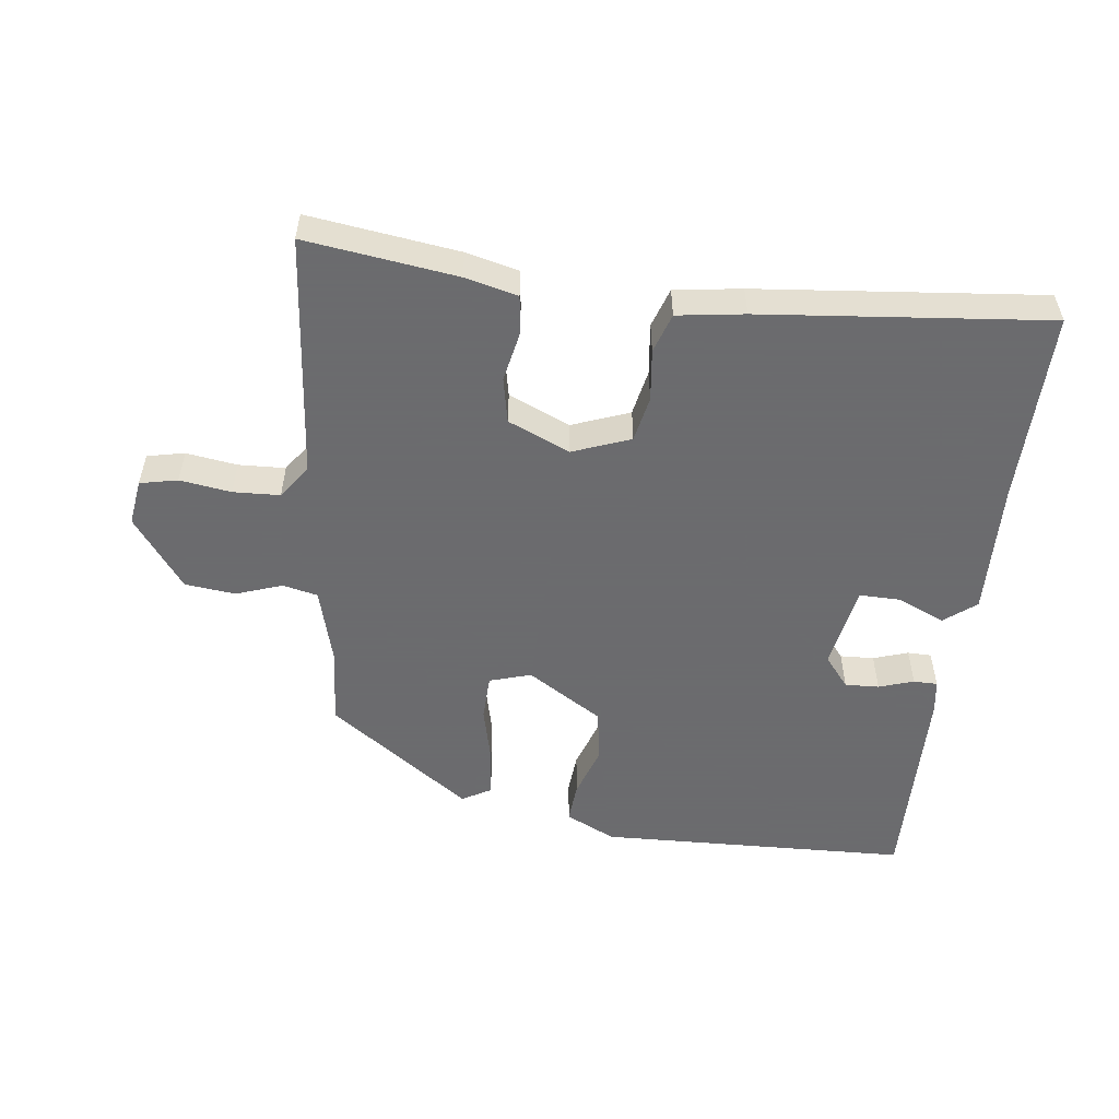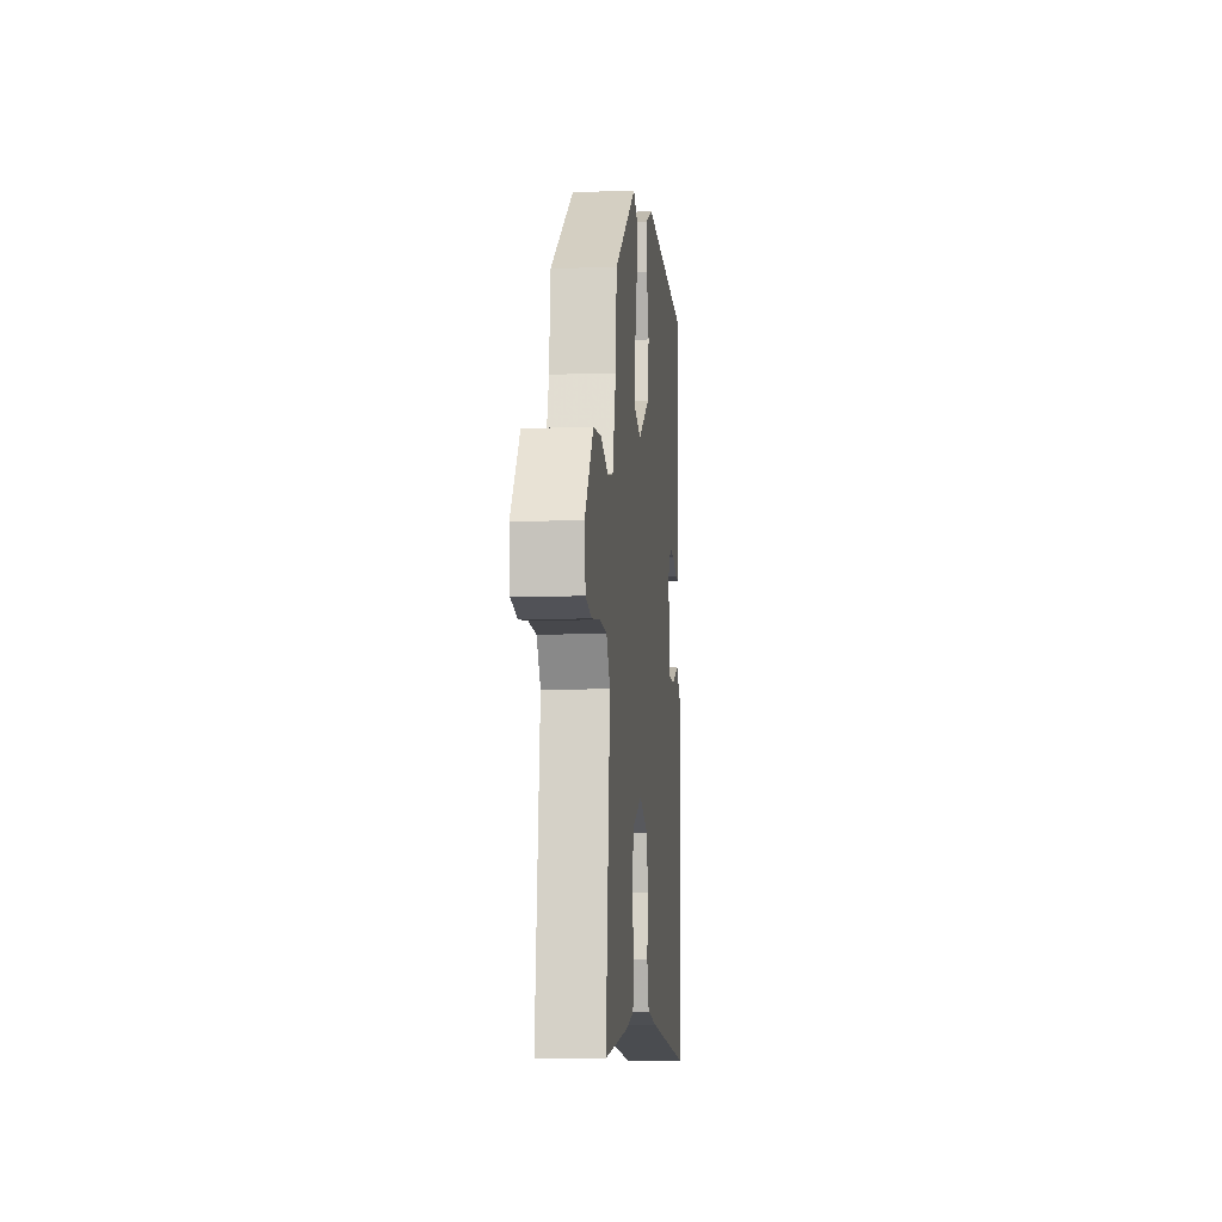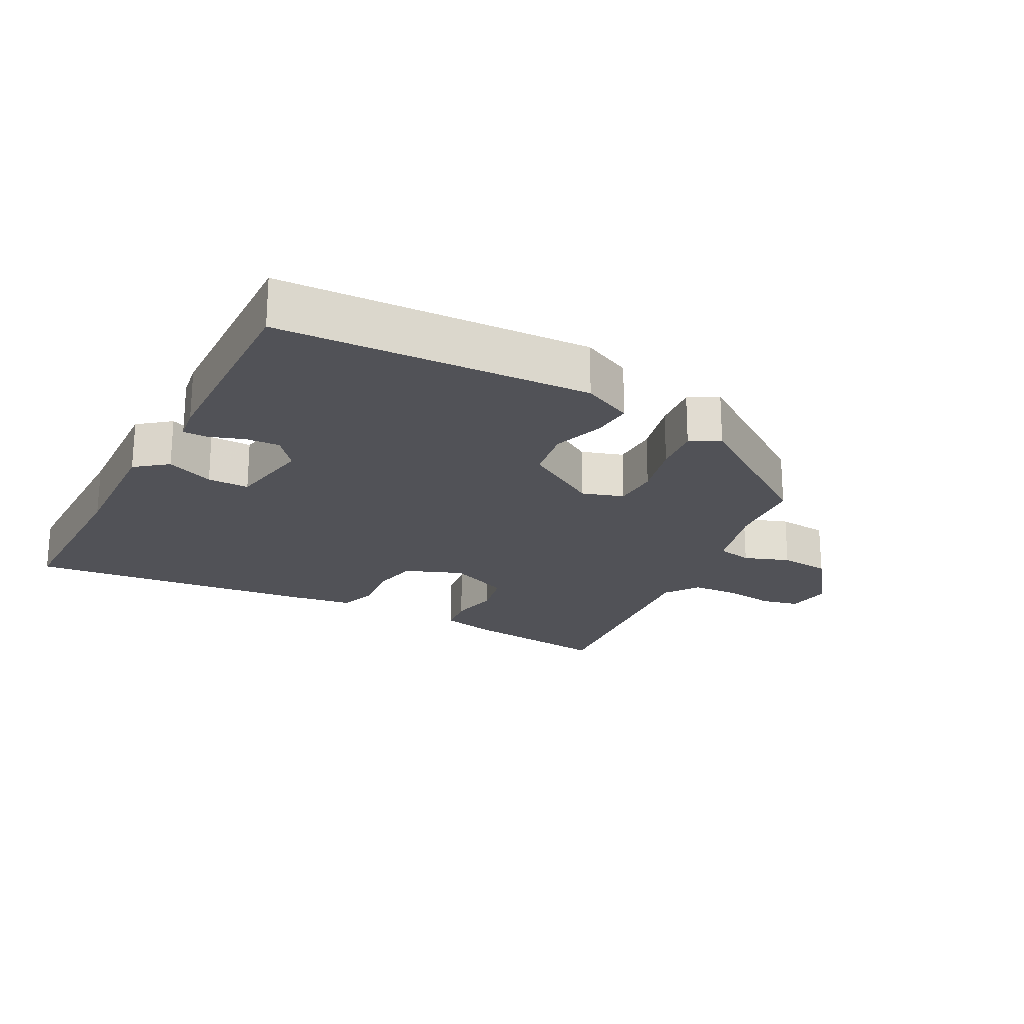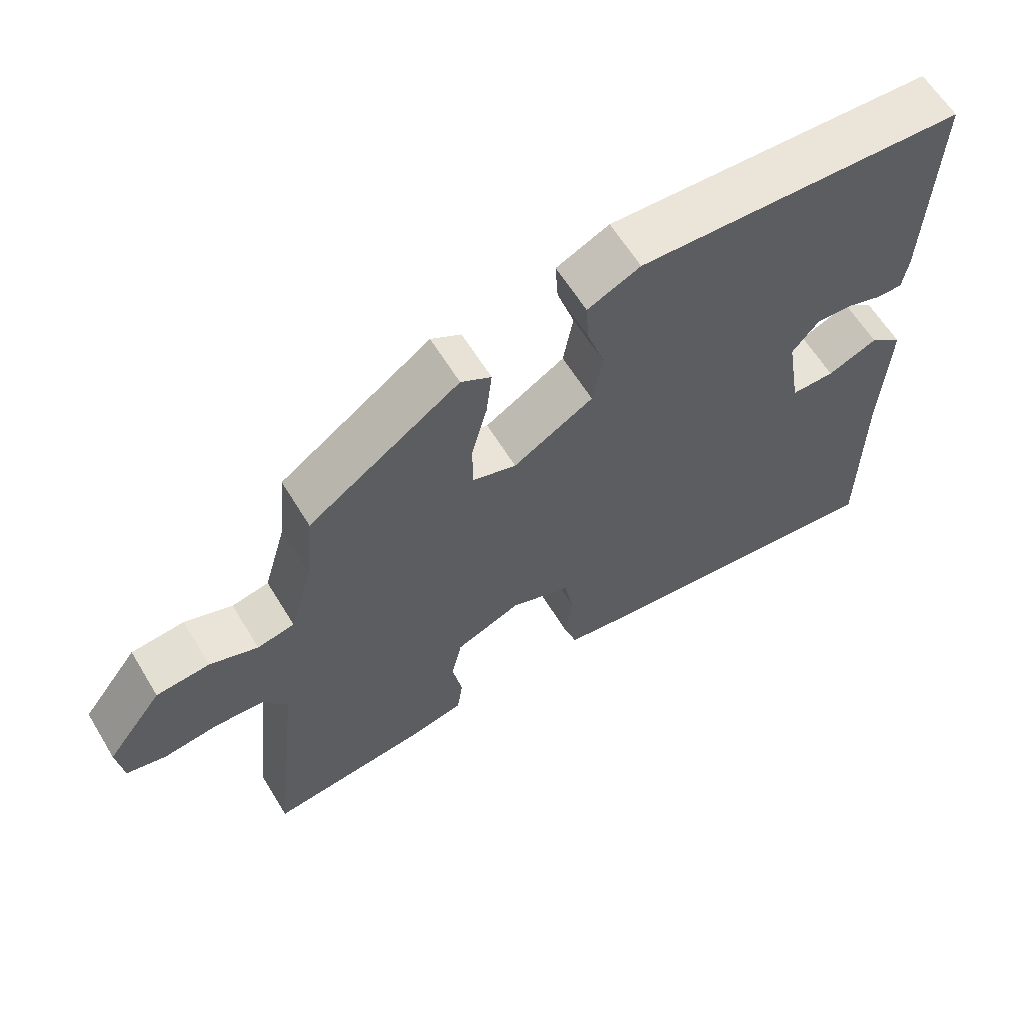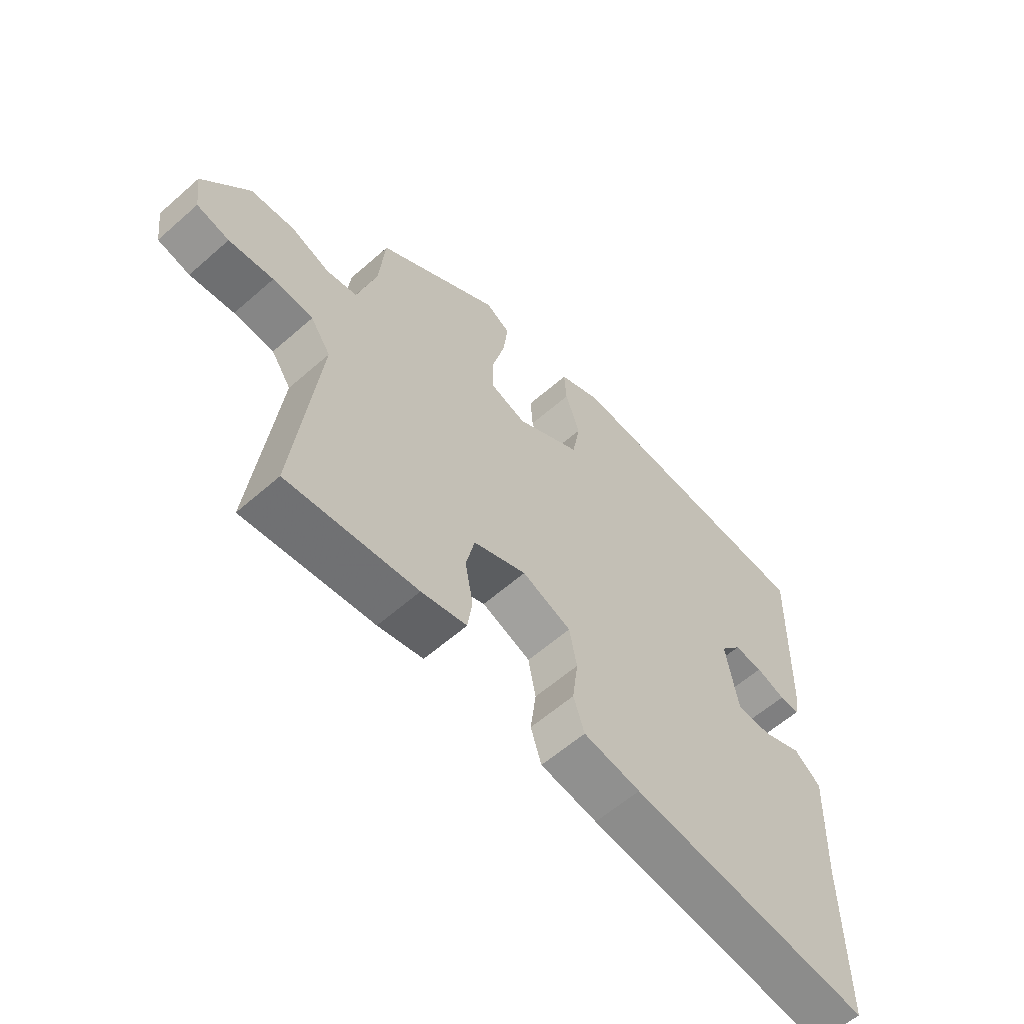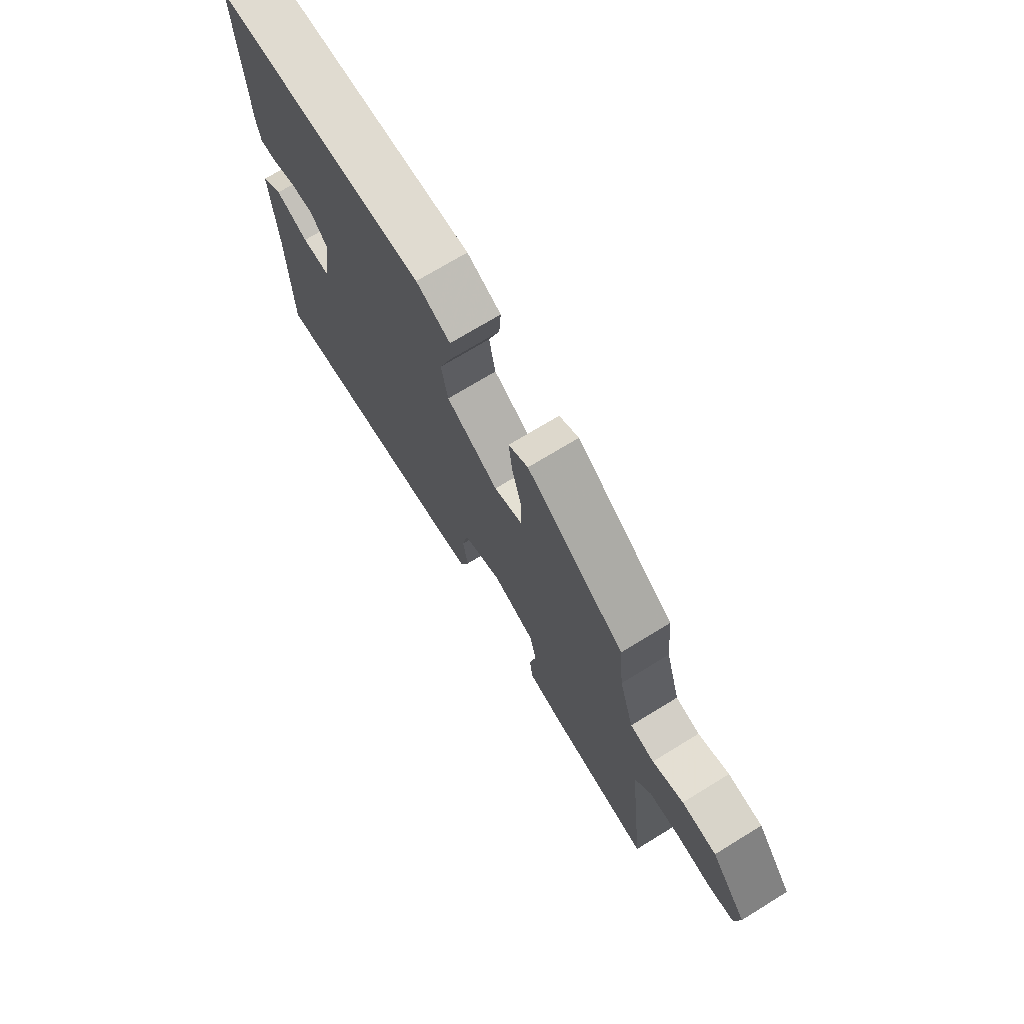
<metadata>
{"format":"obj","ext":"obj","renderer":"f3d","projection":"perspective","resolution":1024,"background":"white","views":[{"elev":-53.5,"azim":172.1,"up":"+Y"},{"elev":-8.4,"azim":95.4,"up":"+Z"},{"elev":-21.5,"azim":-28.3,"up":"+Y"},{"elev":61.9,"azim":148.7,"up":"+Z"},{"elev":-59.8,"azim":132.0,"up":"+Z"},{"elev":72.1,"azim":58.5,"up":"+Z"}]}
</metadata>
<code>
v 0.445 0.07 0.32
v 0.456 0.07 0.203
v 0.489 0.07 0.089
v 0.542 0.07 0.078
v 0.61 0.07 0.103
v 0.686 0.07 0.096
v 0.766 0.07 -0.009
v 0.757 0.07 -0.078
v 0.701 0.07 -0.091
v 0.624 0.07 -0.081
v 0.554 0.07 -0.085
v 0.519 0.07 -0.136
v 0.56 0.07 -0.501
v 0.334 0.07 -0.474
v 0.255 0.07 -0.456
v 0.247 0.07 -0.398
v 0.261 0.07 -0.323
v 0.246 0.07 -0.255
v 0.153 0.07 -0.216
v 0.067 0.07 -0.25
v 0.054 0.07 -0.319
v 0.064 0.07 -0.396
v 0.045 0.07 -0.455
v -0.055 0.07 -0.471
v -0.482 0.07 -0.52
v -0.482 0.07 -0.233
v -0.491 0.07 -0.03
v -0.444 0.07 0.008
v -0.373 0.07 -0.022
v -0.311 0.07 -0.022
v -0.29 0.07 0.105
v -0.328 0.07 0.151
v -0.379 0.07 0.148
v -0.431 0.07 0.13
v -0.467 0.07 0.13
v -0.475 0.07 0.182
v -0.485 0.07 0.496
v -0.02 0.07 0.519
v 0.055 0.07 0.484
v 0.051 0.07 0.423
v 0.026 0.07 0.346
v 0.04 0.07 0.267
v 0.154 0.07 0.198
v 0.216 0.07 0.218
v 0.217 0.07 0.287
v 0.195 0.07 0.373
v 0.187 0.07 0.444
v 0.23 0.07 0.469
v 0.445 0 0.32
v 0.456 0 0.203
v 0.489 0 0.089
v 0.542 0 0.078
v 0.61 0 0.103
v 0.686 0 0.096
v 0.766 0 -0.009
v 0.757 0 -0.078
v 0.701 0 -0.091
v 0.624 0 -0.081
v 0.554 0 -0.085
v 0.519 0 -0.136
v 0.56 0 -0.501
v 0.334 0 -0.474
v 0.255 0 -0.456
v 0.247 0 -0.398
v 0.261 0 -0.323
v 0.246 0 -0.255
v 0.153 0 -0.216
v 0.067 0 -0.25
v 0.054 0 -0.319
v 0.064 0 -0.396
v 0.045 0 -0.455
v -0.055 0 -0.471
v -0.482 0 -0.52
v -0.482 0 -0.233
v -0.491 0 -0.03
v -0.444 0 0.008
v -0.373 0 -0.022
v -0.311 0 -0.022
v -0.29 0 0.105
v -0.328 0 0.151
v -0.379 0 0.148
v -0.431 0 0.13
v -0.467 0 0.13
v -0.475 0 0.182
v -0.485 0 0.496
v -0.02 0 0.519
v 0.055 0 0.484
v 0.051 0 0.423
v 0.026 0 0.346
v 0.04 0 0.267
v 0.154 0 0.198
v 0.216 0 0.218
v 0.217 0 0.287
v 0.195 0 0.373
v 0.187 0 0.444
v 0.23 0 0.469
f 45 46 47 48
f 44 45 48 1
f 38 39 40 41
f 38 41 42
f 37 38 42
f 36 37 42 43
f 33 34 35 36
f 32 33 36 43
f 26 27 28 29
f 26 29 30
f 25 26 30
f 24 25 30
f 21 22 23 24
f 20 21 24 30
f 19 20 30 31
f 14 15 16 17
f 12 13 14 17
f 11 12 17 18
f 7 8 9 10
f 7 10 11
f 4 5 6 7
f 3 4 7 11
f 44 1 2
f 43 44 2 3
f 19 31 32 43
f 18 19 43
f 3 11 18 43
f 96 95 94 93
f 49 96 93 92
f 89 88 87 86
f 90 89 86
f 90 86 85
f 91 90 85 84
f 84 83 82 81
f 91 84 81 80
f 77 76 75 74
f 78 77 74
f 78 74 73
f 78 73 72
f 72 71 70 69
f 78 72 69 68
f 79 78 68 67
f 65 64 63 62
f 65 62 61 60
f 66 65 60 59
f 58 57 56 55
f 59 58 55
f 55 54 53 52
f 59 55 52 51
f 50 49 92
f 51 50 92 91
f 91 80 79 67
f 91 67 66
f 91 66 59 51
f 1 49 50 2
f 2 50 51 3
f 3 51 52 4
f 4 52 53 5
f 5 53 54 6
f 6 54 55 7
f 7 55 56 8
f 8 56 57 9
f 9 57 58 10
f 10 58 59 11
f 11 59 60 12
f 12 60 61 13
f 13 61 62 14
f 14 62 63 15
f 15 63 64 16
f 16 64 65 17
f 17 65 66 18
f 18 66 67 19
f 19 67 68 20
f 20 68 69 21
f 21 69 70 22
f 22 70 71 23
f 23 71 72 24
f 24 72 73 25
f 25 73 74 26
f 26 74 75 27
f 27 75 76 28
f 28 76 77 29
f 29 77 78 30
f 30 78 79 31
f 31 79 80 32
f 32 80 81 33
f 33 81 82 34
f 34 82 83 35
f 35 83 84 36
f 36 84 85 37
f 37 85 86 38
f 38 86 87 39
f 39 87 88 40
f 40 88 89 41
f 41 89 90 42
f 42 90 91 43
f 43 91 92 44
f 44 92 93 45
f 45 93 94 46
f 46 94 95 47
f 47 95 96 48
f 48 96 49 1

</code>
